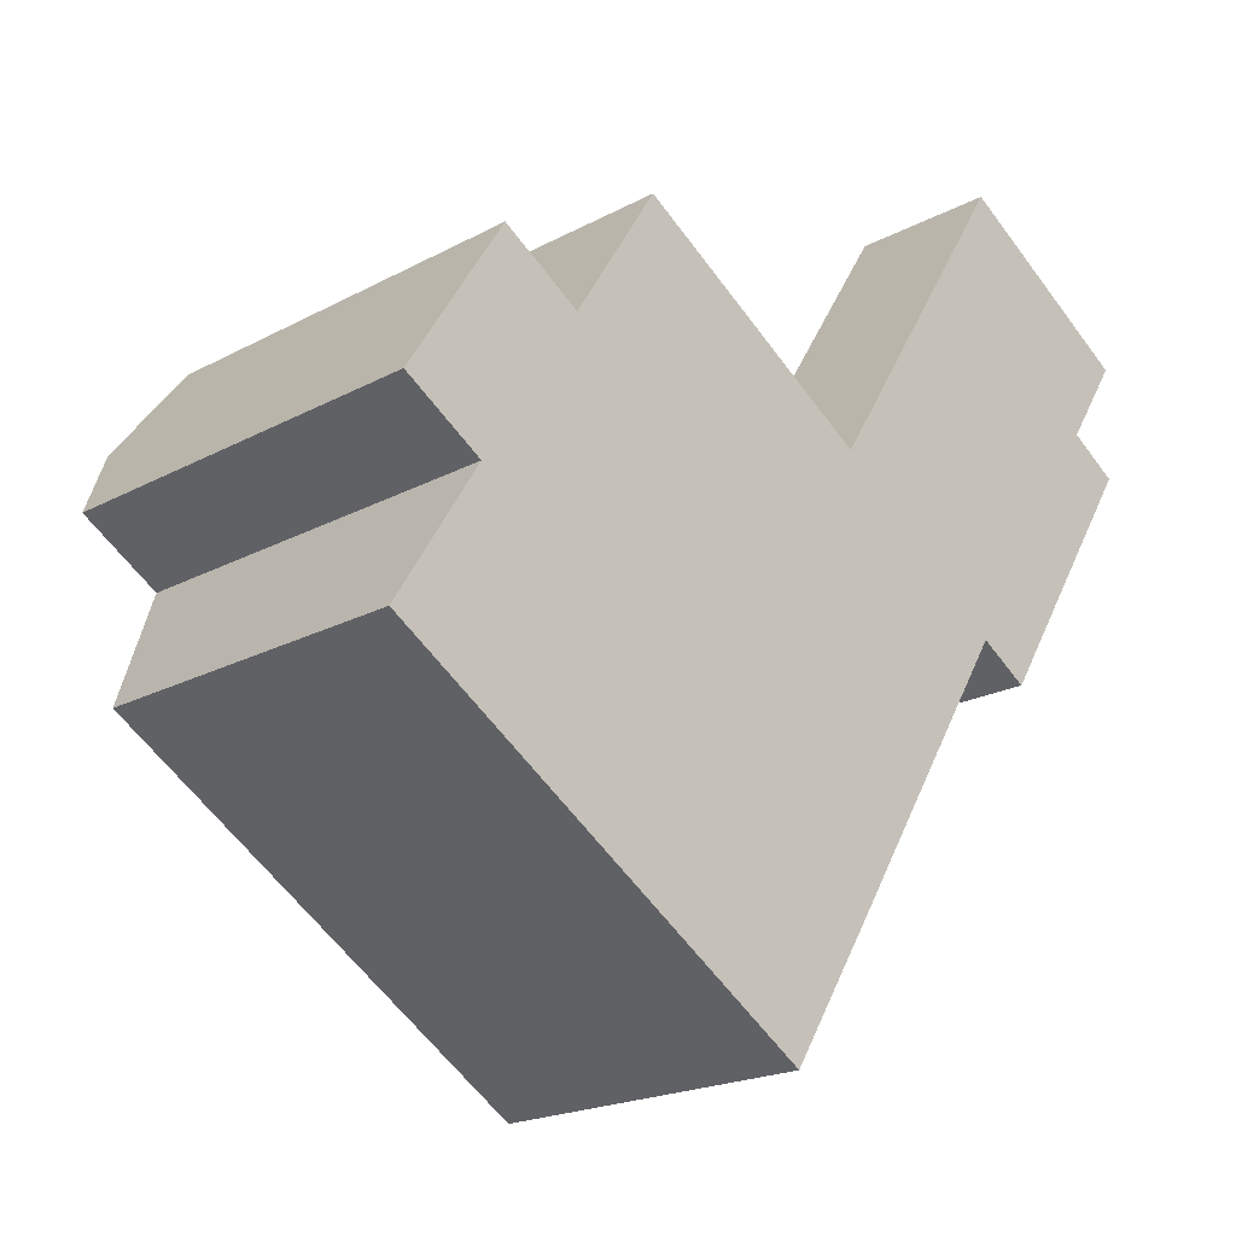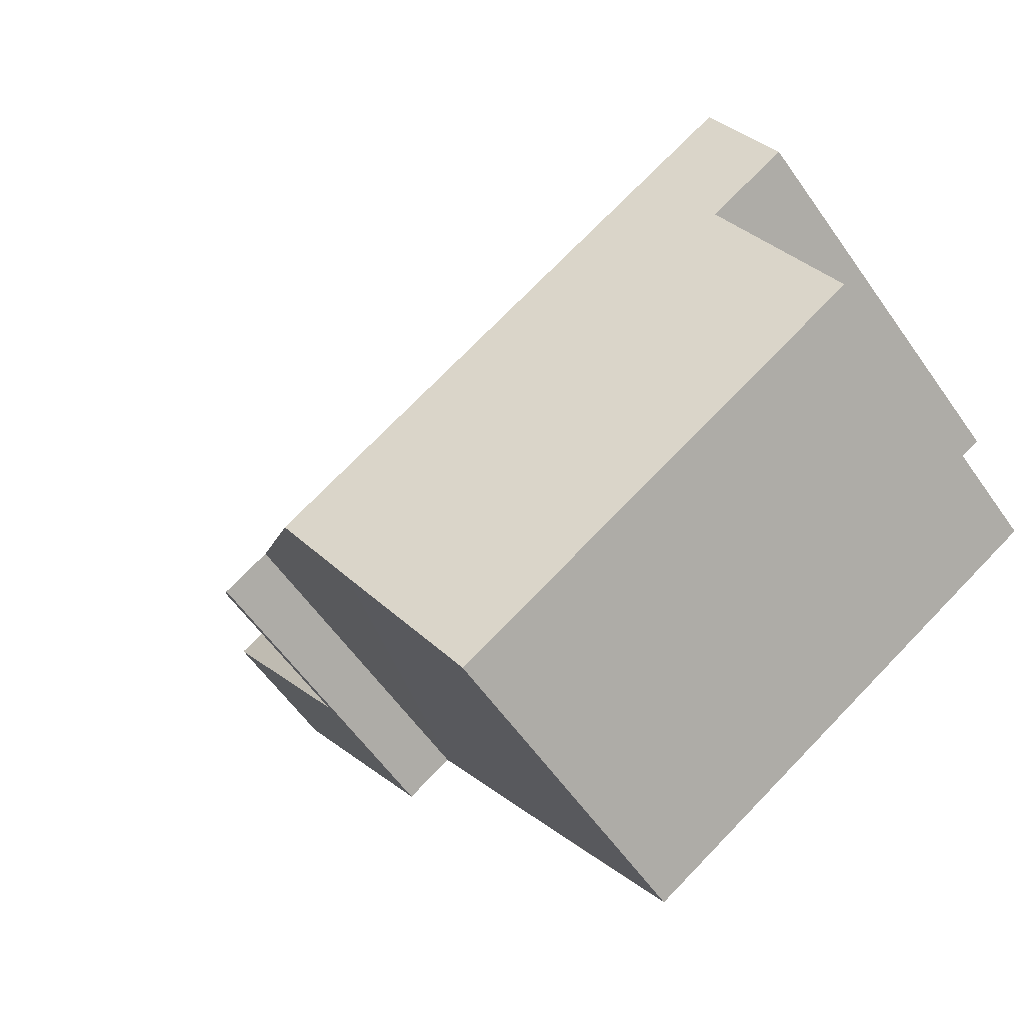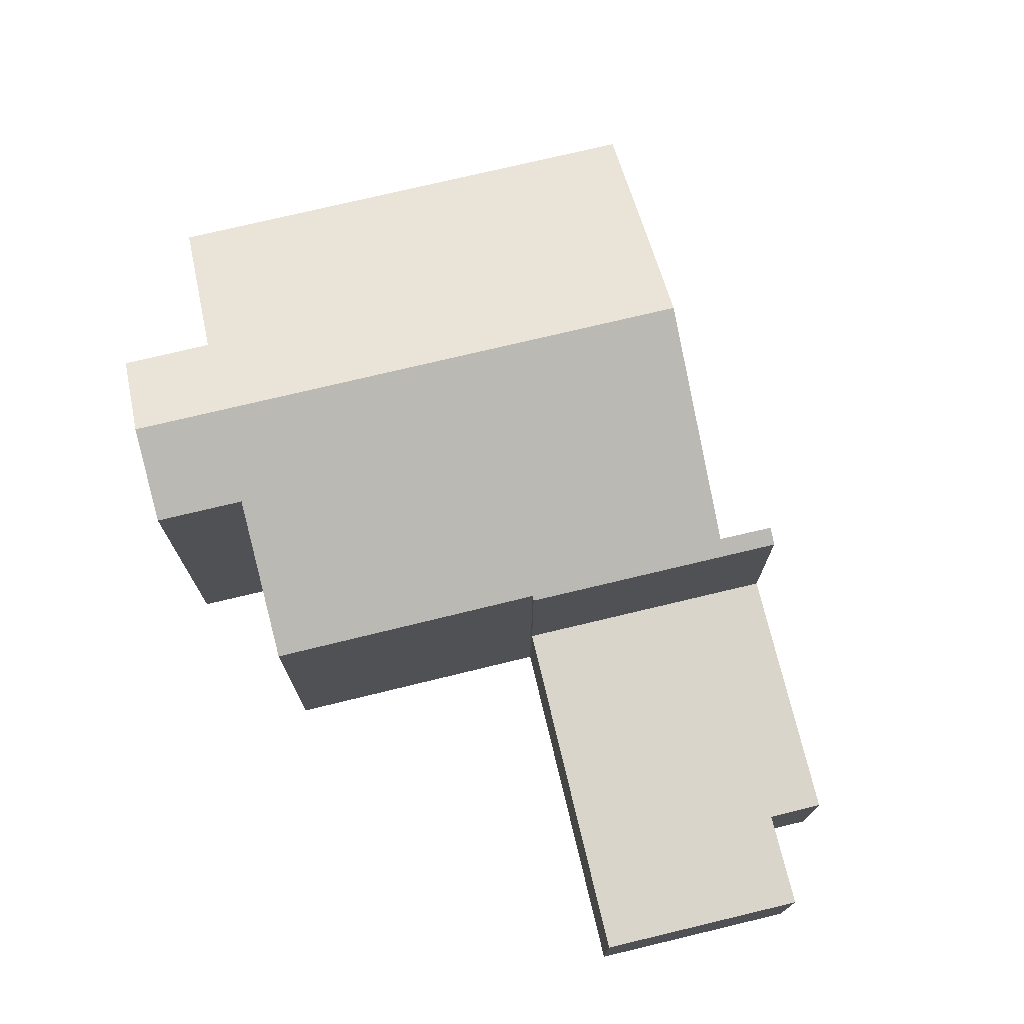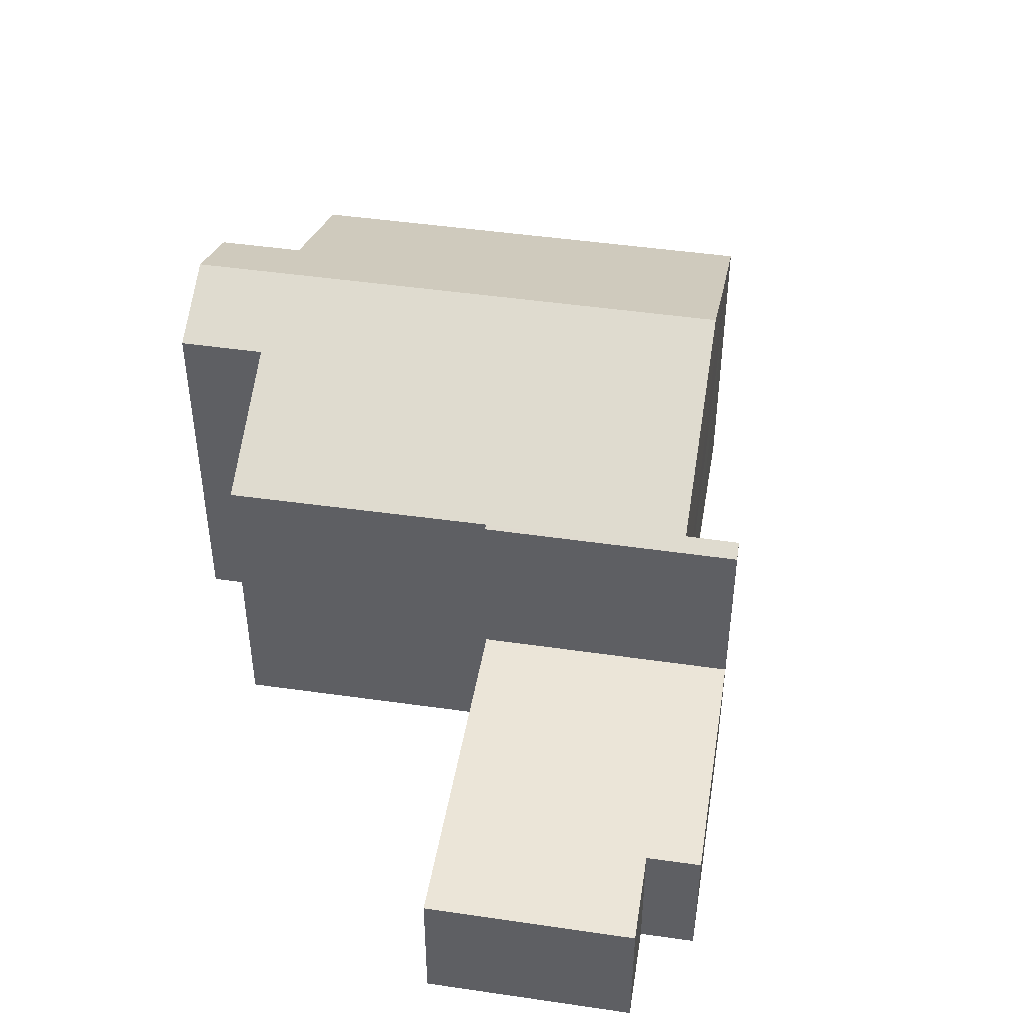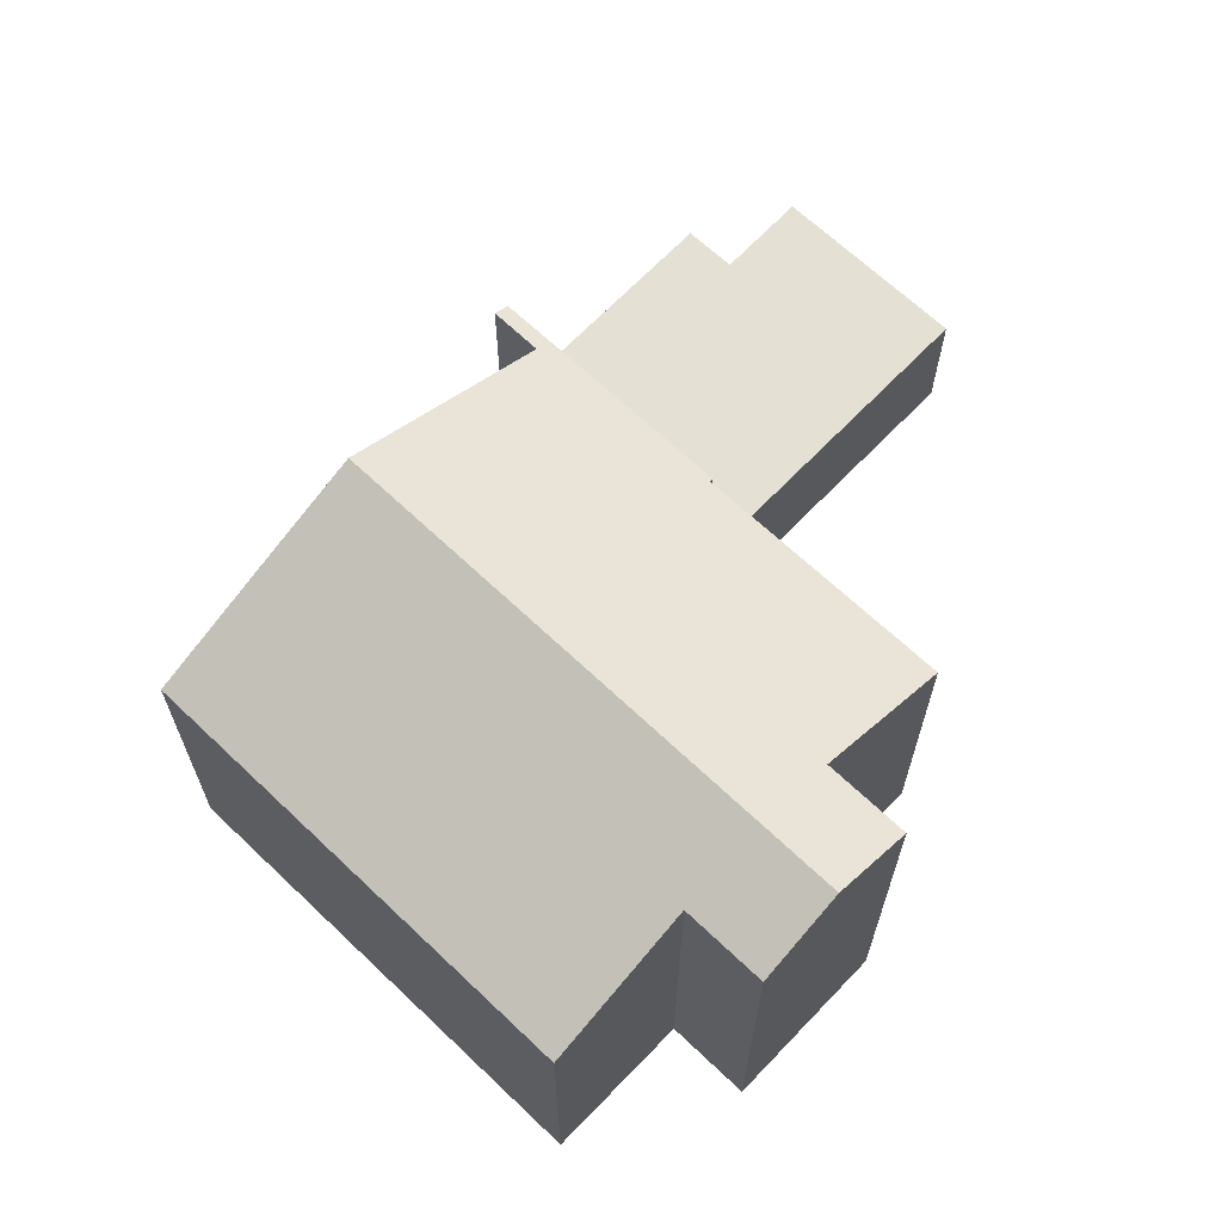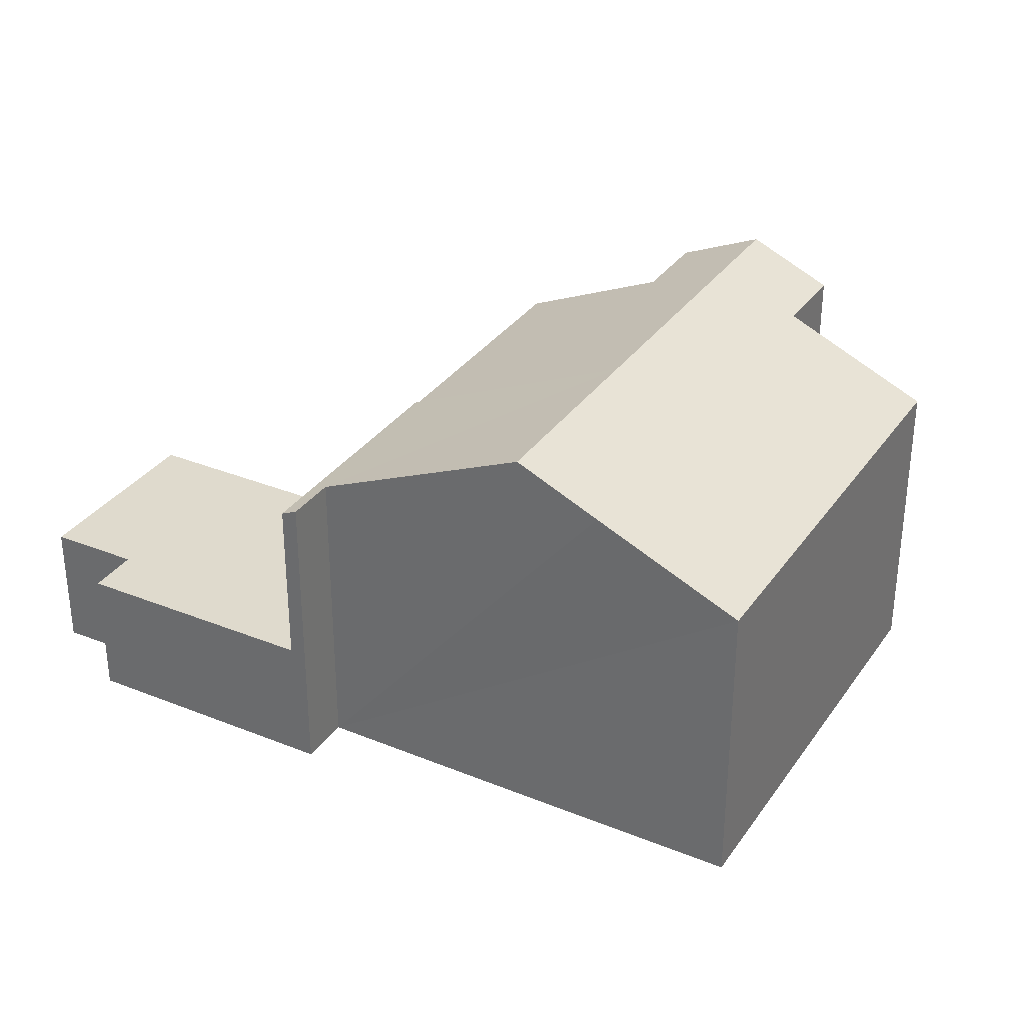
<metadata>
{"format":"obj","ext":"obj","renderer":"f3d","projection":"perspective","resolution":1024,"background":"white","views":[{"elev":-20.1,"azim":-45.3,"up":"+Z"},{"elev":-58.8,"azim":-145.2,"up":"+Z"},{"elev":74.4,"azim":18.7,"up":"+Y"},{"elev":45.6,"azim":41.7,"up":"+Y"},{"elev":66.2,"azim":-104.1,"up":"+Y"},{"elev":32.7,"azim":151.5,"up":"+Y"}]}
</metadata>
<code>
v  0 7.121 4.36e-16
v  1.864 8.654 2.992
v  5.2 7.121 -3.271
v  11.19 8.641 -2.909
v  8.141 9.525 1.41
v  12.26 9.525 -1.184
v  9.326 7.121 -5.867
v  1.226 9.525 5.761
v  0.159 8.654 4.065
v  16.31 7.077 2.923
v  11.16 7.125 6.031
v  11.22 7.077 6.122
v  15.03 7.249 3.258
v  16.1 7.247 2.595
v  4.013 8.642 6.407
v  5.885 7.113 9.382
v  2.307 8.642 7.48
v  15.03 -1.995e-16 3.258
v  16.1 -1.589e-16 2.595
v  9.326 3.593e-16 -5.867
v  5.2 2.003e-16 -3.271
v  0 0 0
v  1.864 -1.832e-16 2.992
v  0.159 -2.489e-16 4.065
v  12.26 7.25e-17 -1.184
v  11.19 1.781e-16 -2.909
v  16.31 -1.79e-16 2.923
v  2.307 -4.58e-16 7.48
v  1.226 -3.528e-16 5.761
v  4.013 -3.923e-16 6.407
v  5.885 -5.745e-16 9.382
v  11.16 -3.693e-16 6.031
v  11.22 -3.749e-16 6.122
v  16.31 3.099 2.923
v  18.43 3.099 8.61
v  19.49 3.099 7.936
v  15.55 3.099 13.02
v  11.22 3.099 6.122
v  19.62 3.099 10.46
v  15.55 -7.971e-16 13.02
v  19.62 -6.406e-16 10.46
v  18.43 -5.272e-16 8.61
v  19.49 -4.859e-16 7.936
g defaultobject
f 1 2 3
f 4 5 6
f 5 4 7
f 5 7 3
f 5 3 8
f 8 3 2
f 8 2 9
f 10 11 12
f 11 10 13
f 13 10 14
f 11 15 16
f 15 11 8
f 8 11 5
f 5 11 13
f 5 13 6
f 8 17 15
f 14 18 13
f 18 14 19
f 20 3 7
f 3 20 1
f 1 20 21
f 1 21 22
f 23 9 2
f 9 23 24
f 18 6 13
f 6 18 4
f 4 18 7
f 7 18 25
f 7 25 20
f 20 25 26
f 10 19 14
f 19 10 27
f 1 23 2
f 23 1 22
f 9 17 8
f 17 9 24
f 17 24 28
f 28 24 29
f 30 16 15
f 16 30 31
f 32 12 11
f 12 32 33
f 28 15 17
f 15 28 30
f 16 32 11
f 32 16 31
f 33 10 12
f 10 33 27
f 21 23 22
f 23 21 30
f 30 21 31
f 31 21 32
f 32 21 20
f 32 20 33
f 33 20 18
f 33 18 27
f 18 20 25
f 25 20 26
f 27 18 19
f 23 29 24
f 29 23 28
f 28 23 30
f 34 35 36
f 35 34 37
f 37 34 38
f 37 39 35
f 33 37 38
f 37 33 40
f 40 39 37
f 39 40 41
f 42 36 35
f 36 42 43
f 41 35 39
f 35 41 42
f 43 34 36
f 34 43 27
f 27 38 34
f 38 27 33
f 27 40 33
f 40 27 42
f 42 27 43
f 41 40 42

</code>
